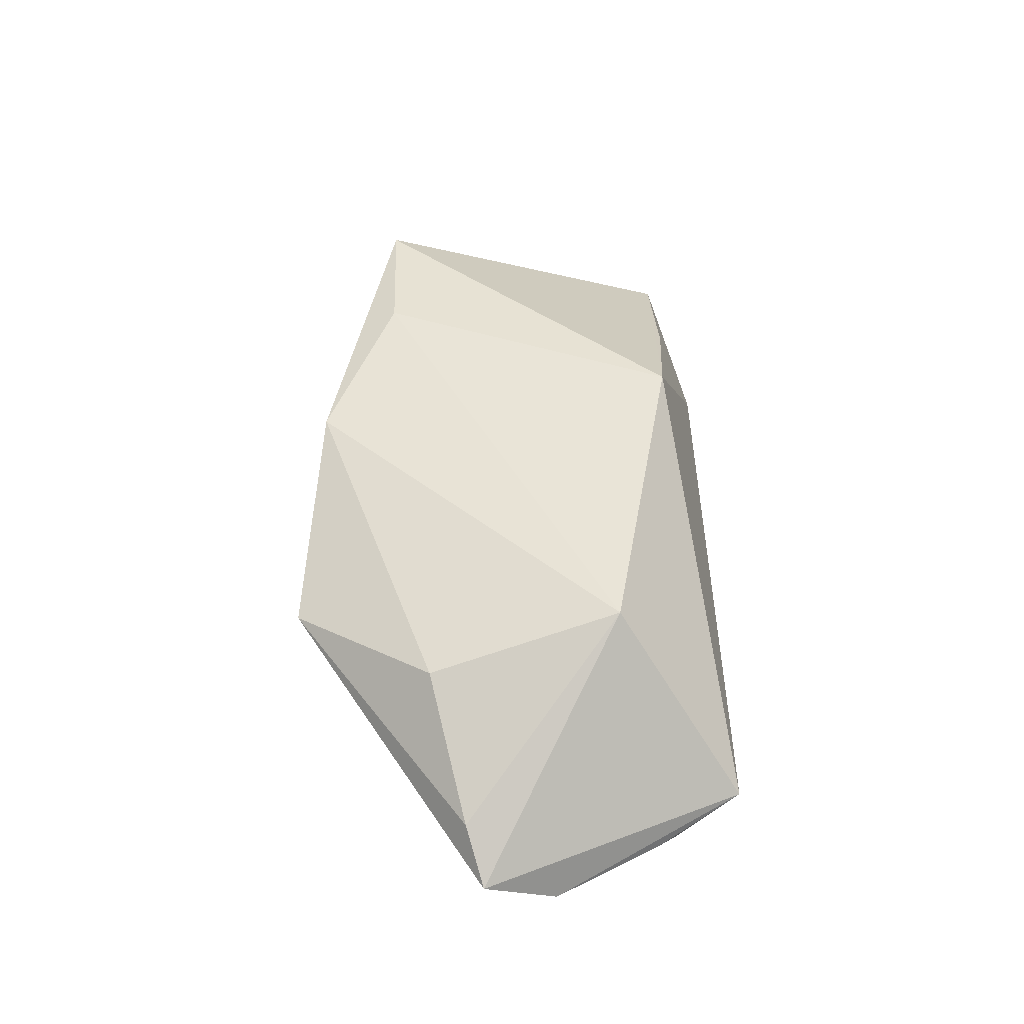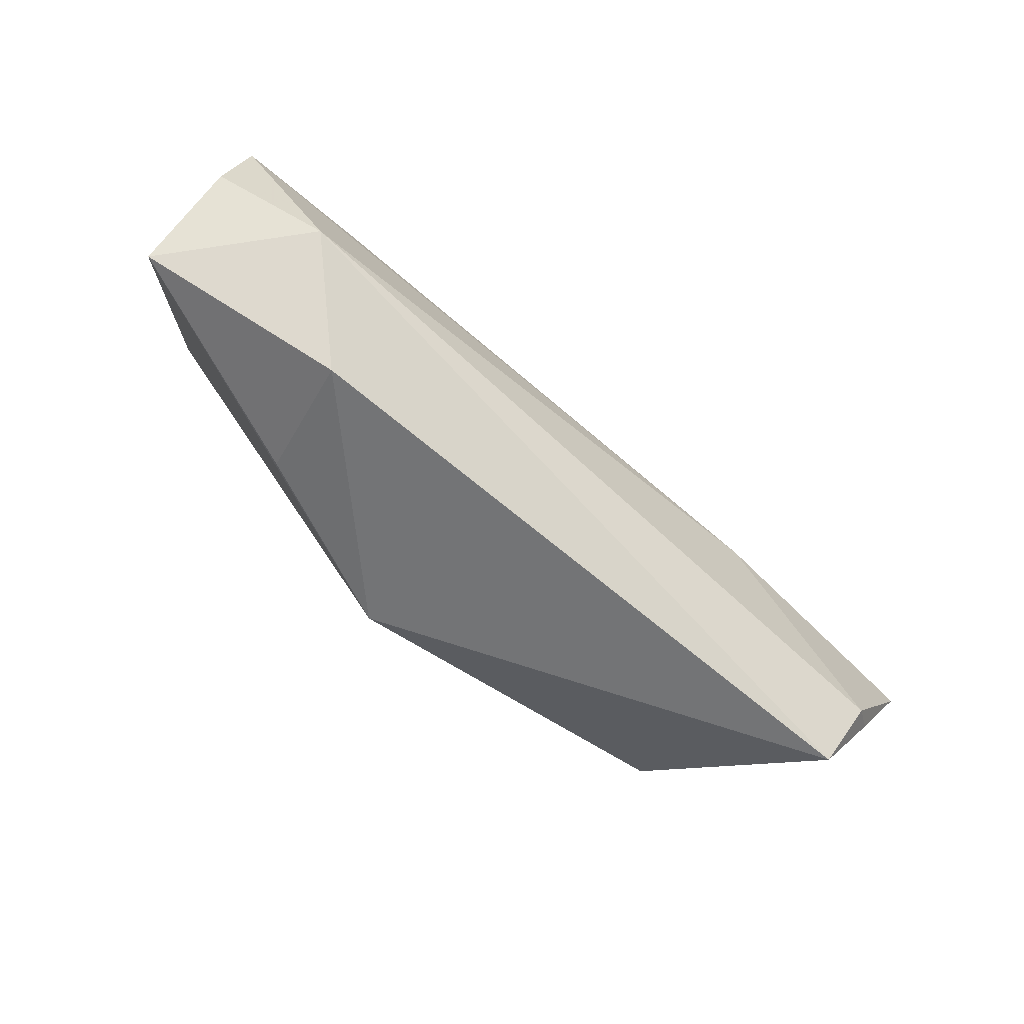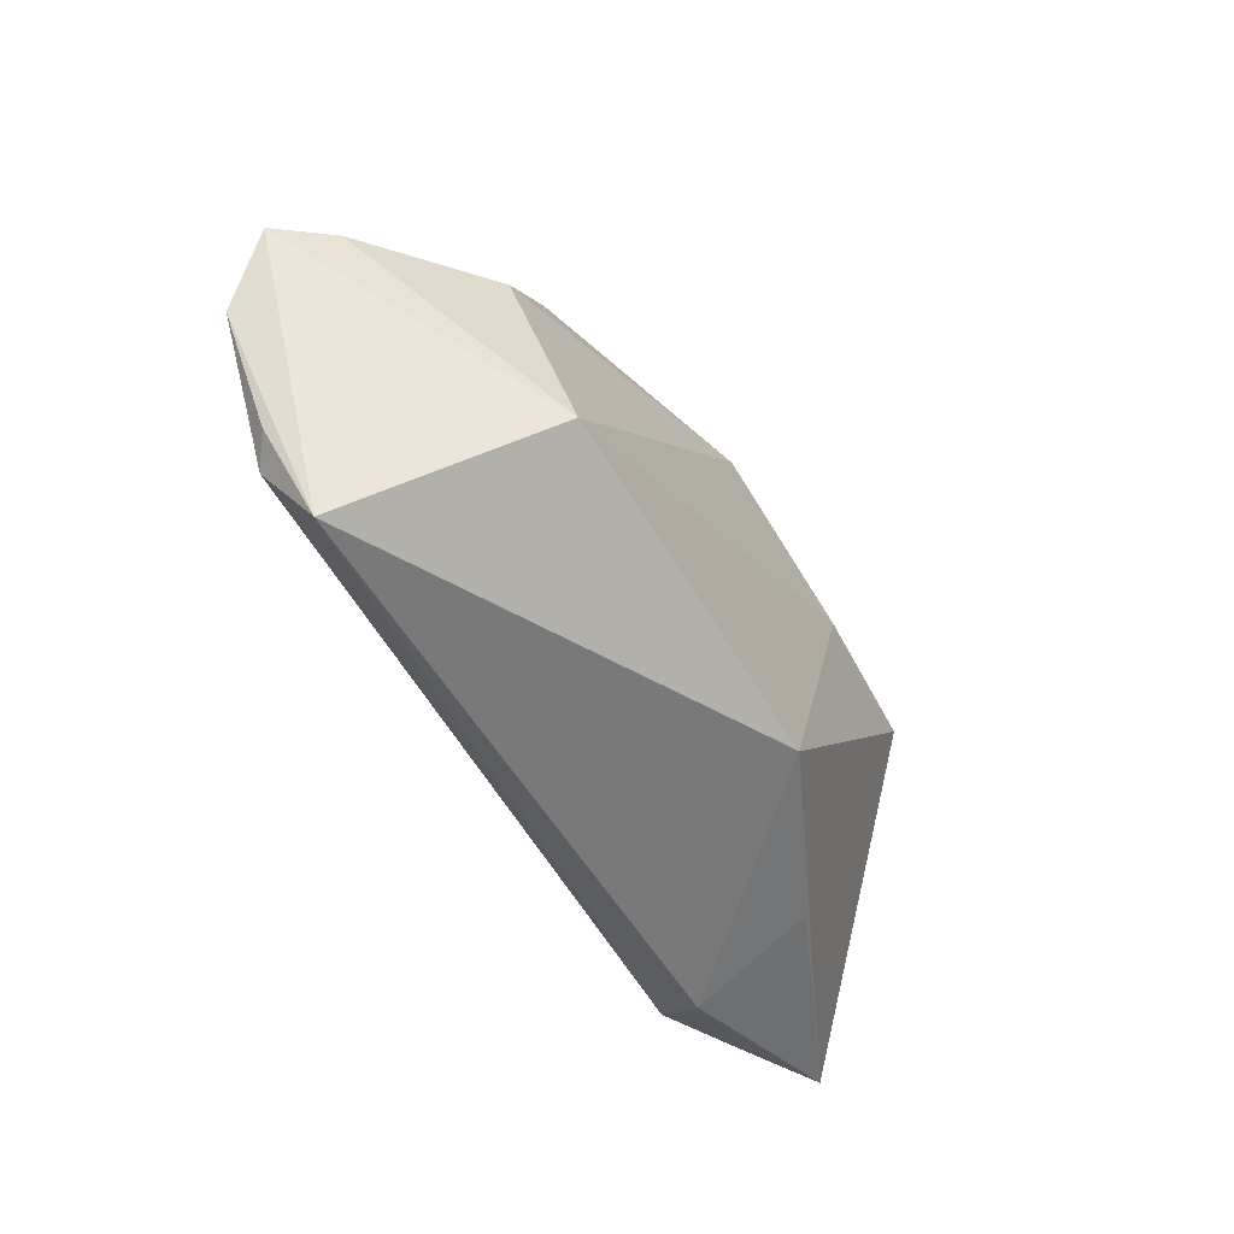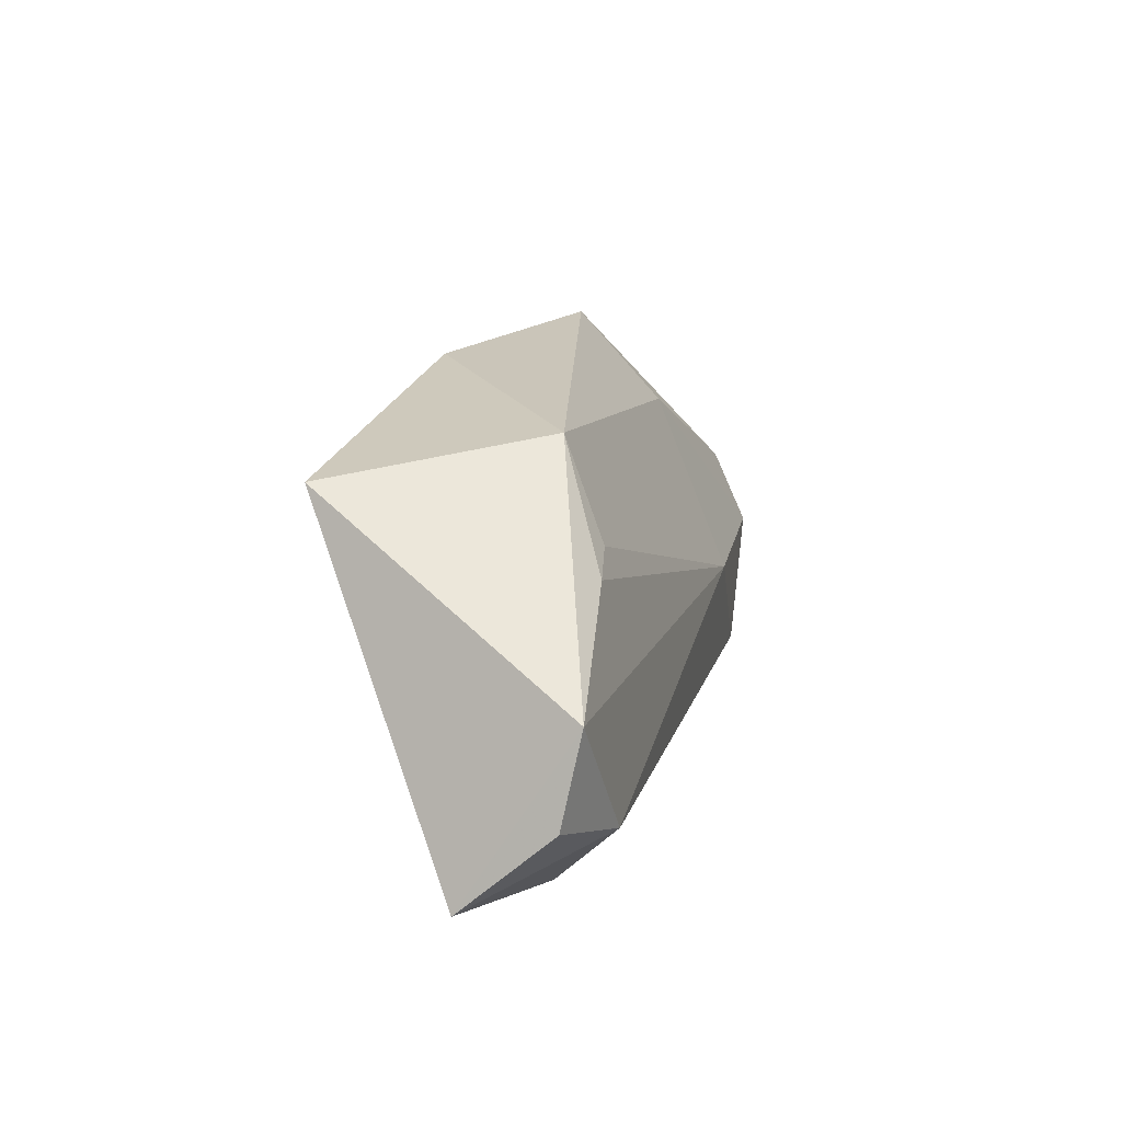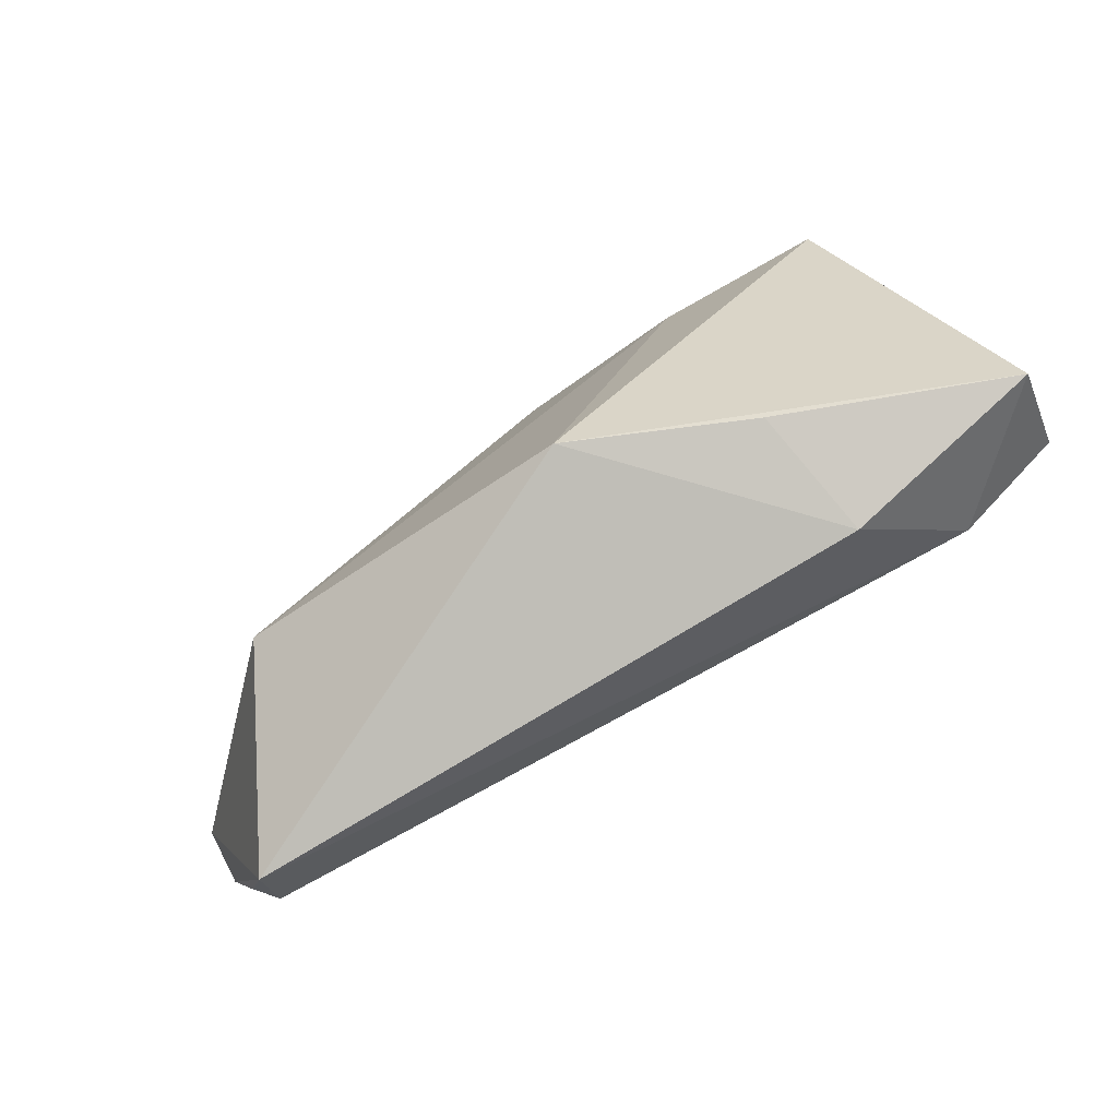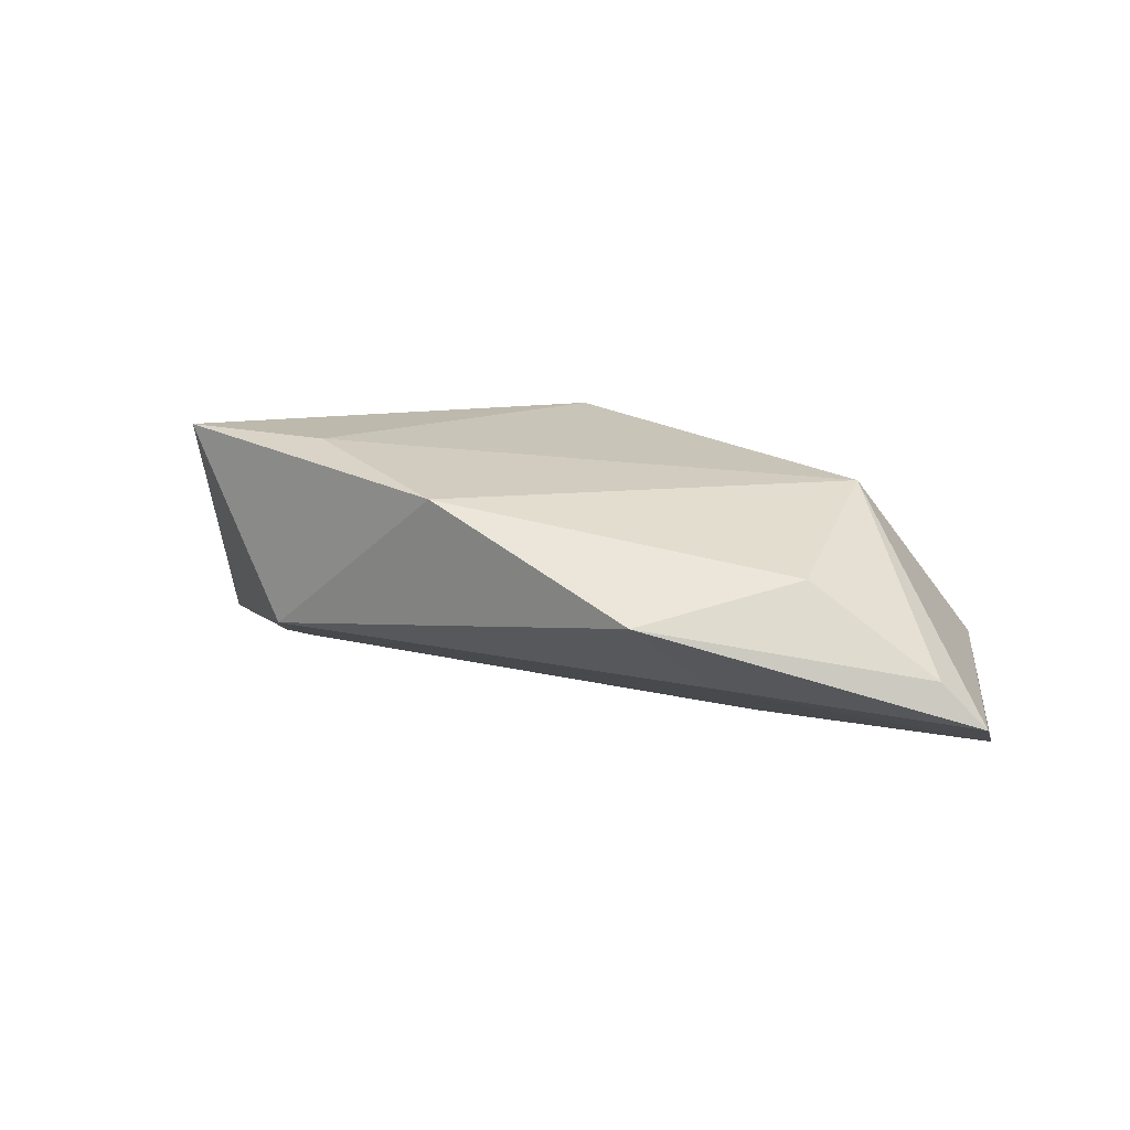
<metadata>
{"format":"obj","ext":"obj","renderer":"f3d","projection":"perspective","resolution":1024,"background":"white","views":[{"elev":39.8,"azim":-90.7,"up":"+Z"},{"elev":-70.5,"azim":138.0,"up":"+Y"},{"elev":-49.7,"azim":-64.2,"up":"+Y"},{"elev":12.5,"azim":102.0,"up":"+Y"},{"elev":-74.6,"azim":29.4,"up":"+Y"},{"elev":15.0,"azim":-150.4,"up":"+Z"}]}
</metadata>
<code>
v 0.0563 -0.02113 -0.0007799
v 0.04353 0.02116 0.01815
v 0.04251 -0.01523 -0.01579
v 0.03124 -0.02616 -0.006098
v -0.03967 -0.01026 0.01346
v -0.0522 -0.01812 -0.01531
v 0.005241 -0.01879 0.01815
v -0.06421 0.007391 -0.01091
v 0.03711 0.01052 -0.01267
v -0.02906 0.03241 0.003045
v -3.522e-05 0.02976 0.01446
v 0.03122 0.01299 -0.01184
v 0.02746 0.02478 -0.006488
v 0.05458 -0.0004979 -0.01424
v -0.03403 0.02006 -0.006927
v -0.02955 -0.002353 -0.01709
v 0.0559 -0.01162 -0.012
v -0.04336 0.01418 0.006535
v 0.02239 0.02069 0.01815
v -0.05883 0.009618 -0.005028
v 0.02792 -0.02062 0.009311
v -0.05544 -0.01549 -0.01342
v -0.06179 -0.001952 -0.01565
v -0.0503 -0.02616 -0.009339
f 1 2 7
f 8 10 15
f 13 15 10
f 4 3 1
f 24 3 4
f 4 7 24
f 14 2 1
f 14 13 2
f 9 13 14
f 9 14 16
f 16 14 3
f 15 13 16
f 8 24 5
f 24 7 5
f 20 10 8
f 20 18 10
f 8 5 20
f 20 5 18
f 10 18 11
f 2 13 11
f 11 13 10
f 18 5 11
f 1 7 21
f 21 4 1
f 7 4 21
f 1 3 17
f 17 14 1
f 3 14 17
f 23 24 8
f 8 15 23
f 15 16 23
f 24 23 22
f 12 13 9
f 9 16 12
f 12 16 13
f 19 7 2
f 2 11 19
f 19 5 7
f 19 11 5
f 6 23 16
f 6 22 23
f 6 16 3
f 6 3 24
f 24 22 6

</code>
